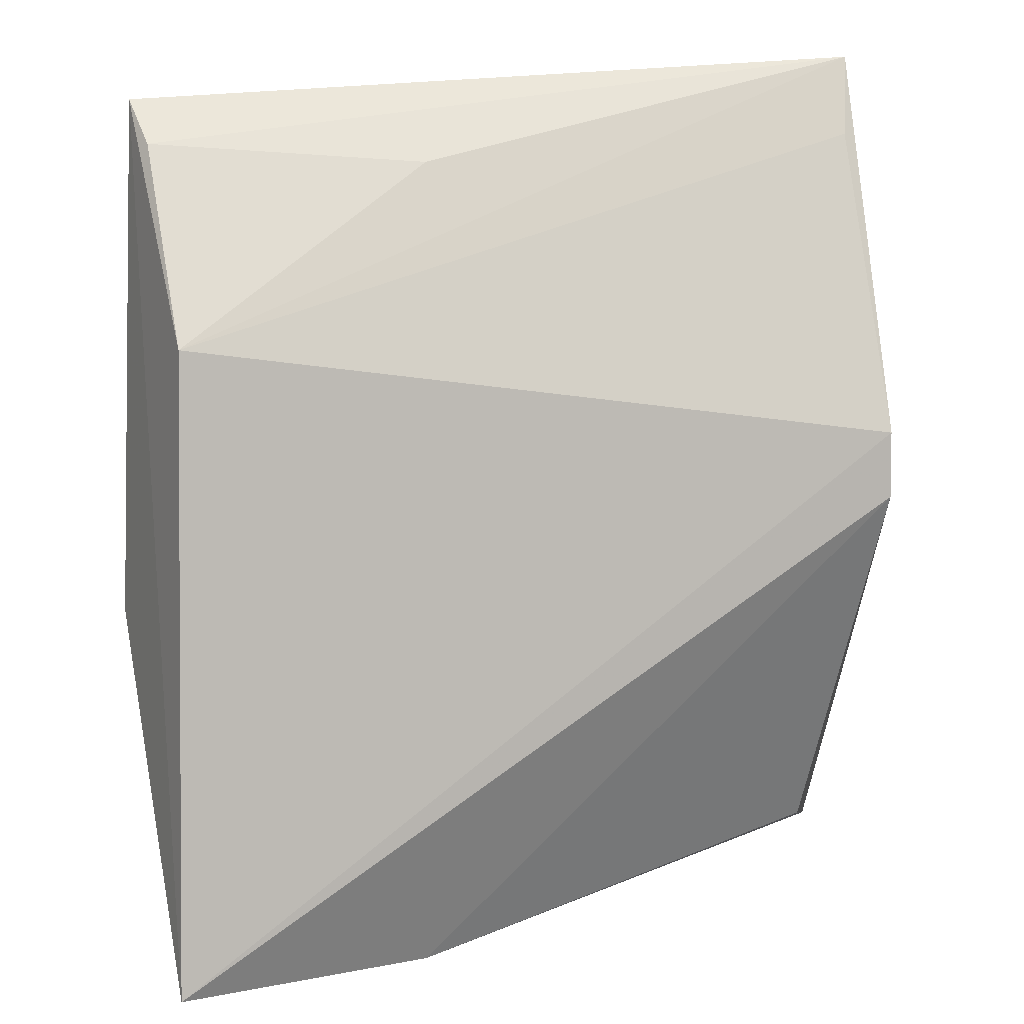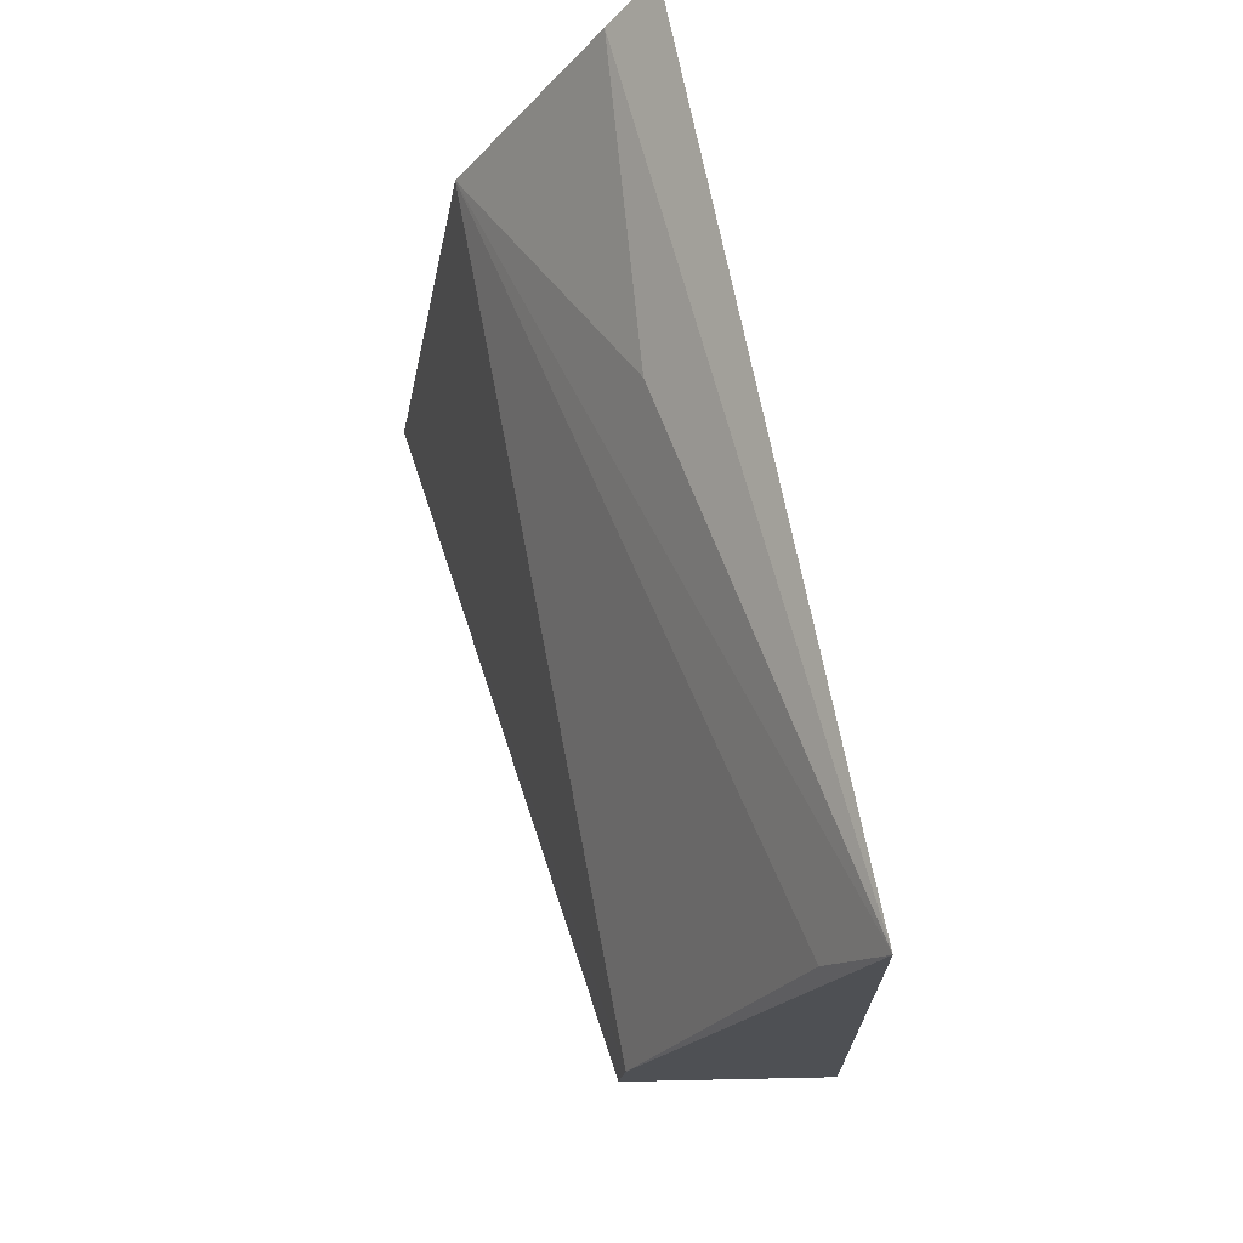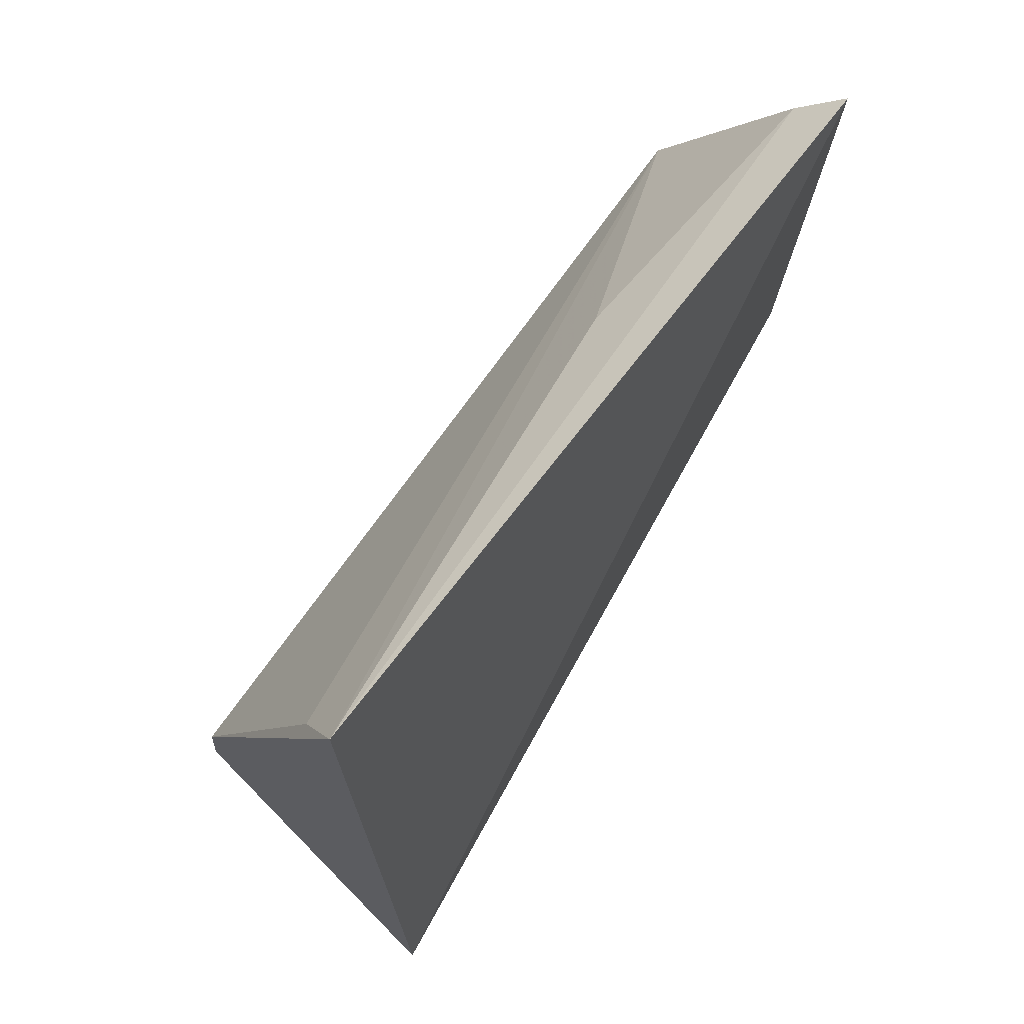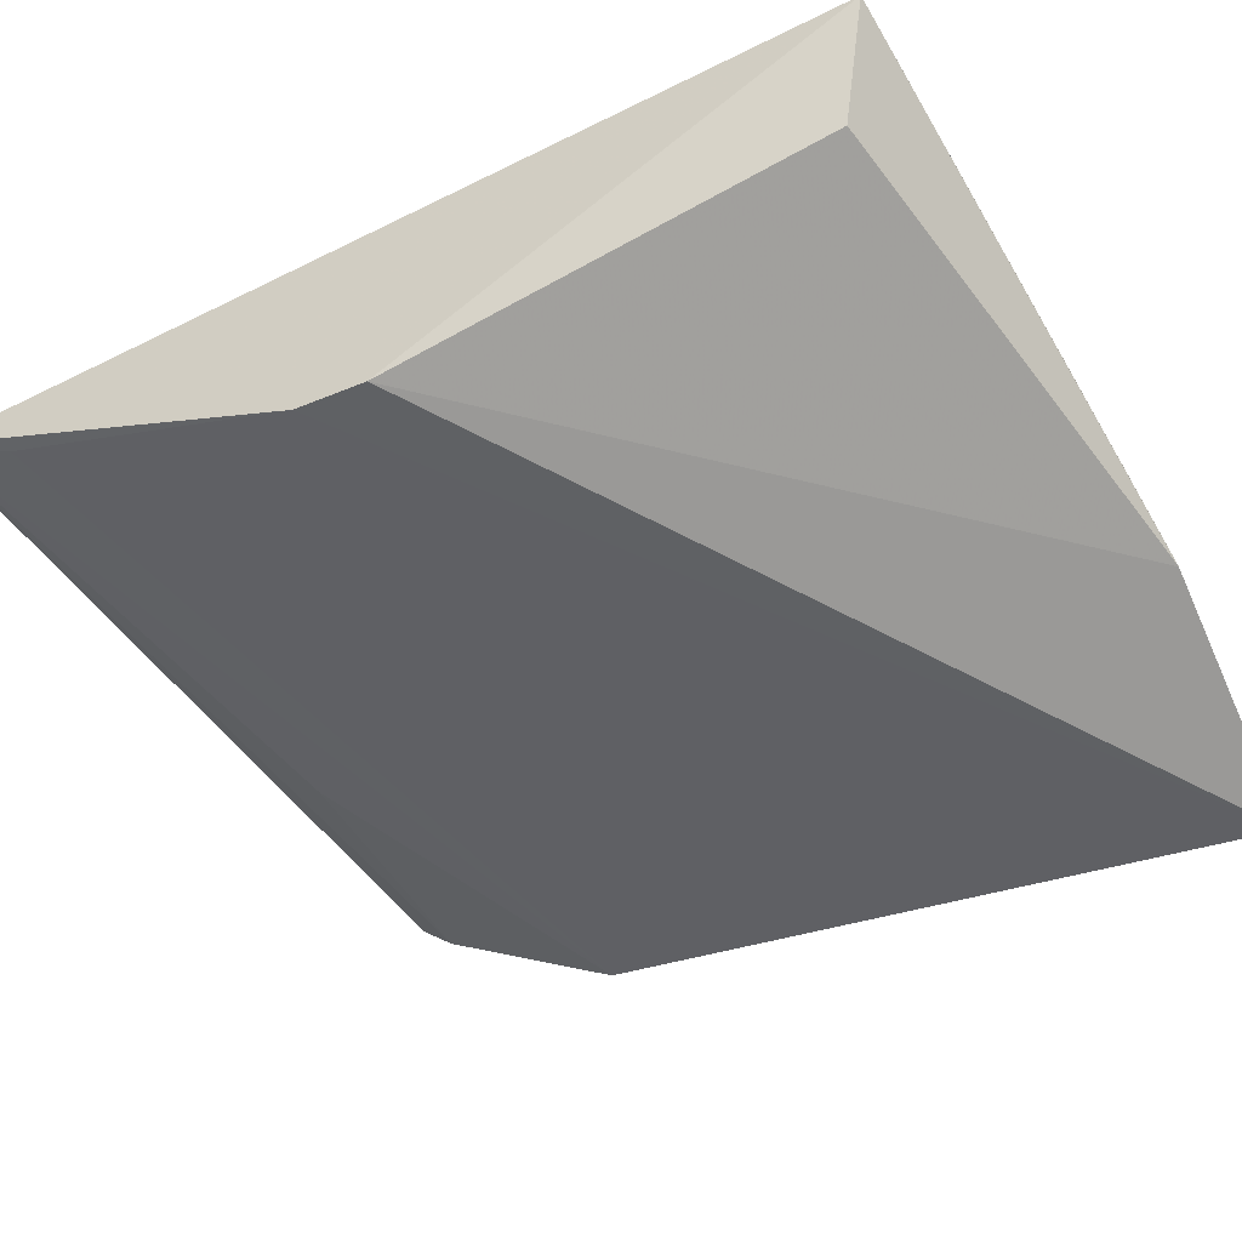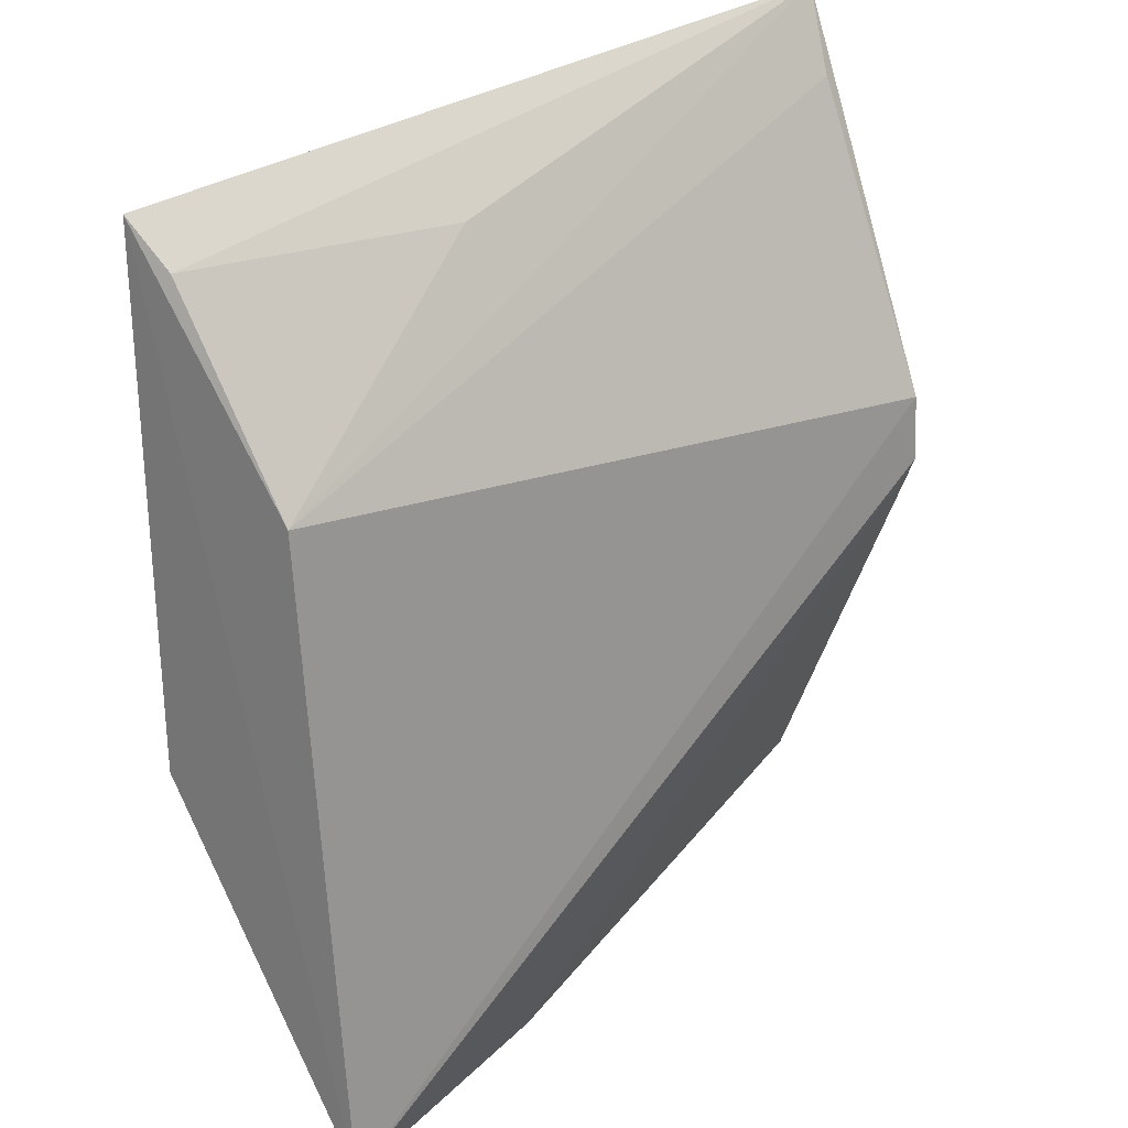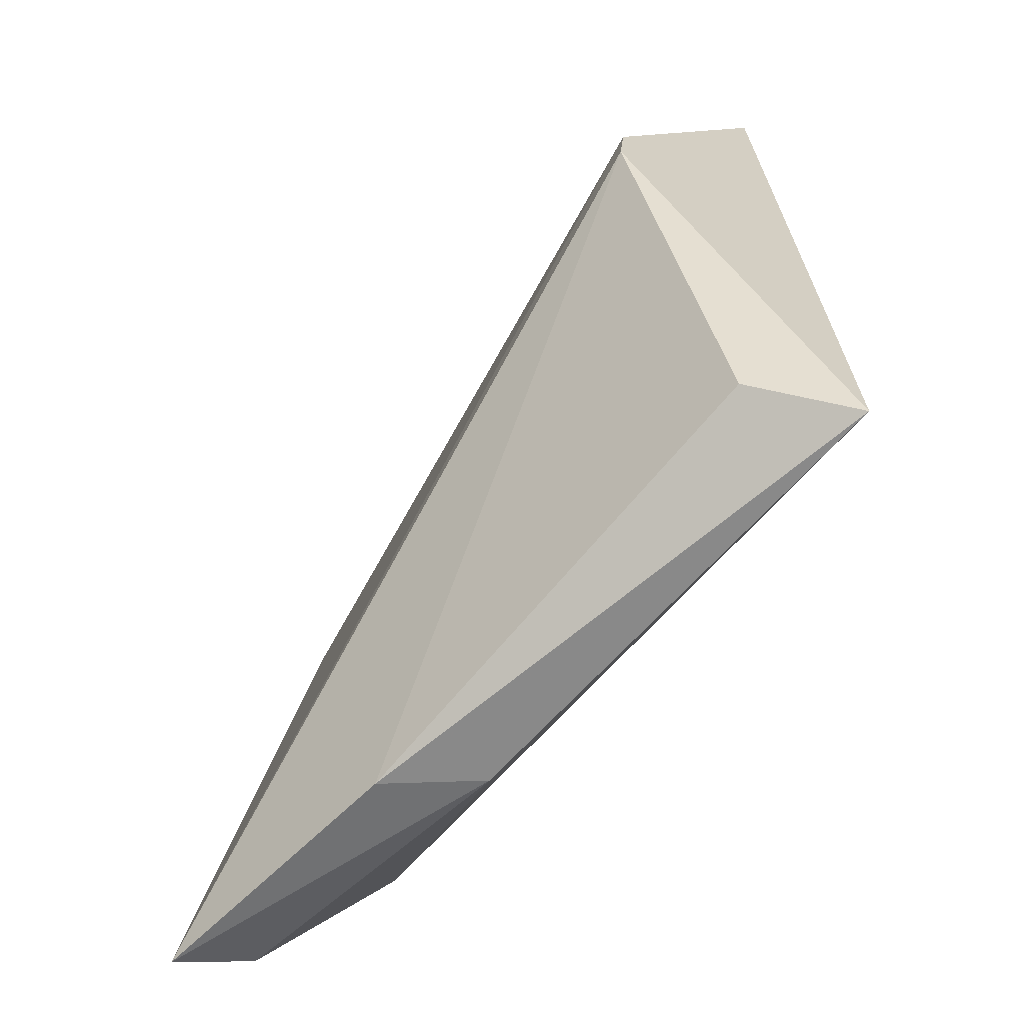
<metadata>
{"format":"obj","ext":"obj","renderer":"f3d","projection":"perspective","resolution":1024,"background":"white","views":[{"elev":13.9,"azim":-16.0,"up":"+Z"},{"elev":74.4,"azim":74.4,"up":"+Z"},{"elev":68.6,"azim":122.4,"up":"+Z"},{"elev":-50.3,"azim":118.1,"up":"+Y"},{"elev":31.3,"azim":-42.6,"up":"+Z"},{"elev":-66.6,"azim":58.3,"up":"+Z"}]}
</metadata>
<code>
v 0.002245 -0.0288 0.06079
v 0.001602 -0.03049 0.05758
v 0.001946 -0.0275 0.02499
v -0.02938 -0.03732 0.02383
v -0.0281 -0.03383 0.05002
v 0.001645 -0.03642 0.0427
v -0.02882 -0.02665 0.05936
v 1.753e-05 -0.03135 0.02664
v 0.001685 -0.03618 0.04545
v -0.01714 -0.03038 0.05683
v -0.03001 -0.02803 0.0379
v -0.01852 -0.03485 0.02329
v -0.02836 -0.02849 0.05767
v -0.01658 -0.03127 0.02392
v -0.02859 -0.03434 0.02519
f 5 2 1
f 6 3 1
f 7 1 3
f 7 4 5
f 8 3 6
f 9 5 4
f 9 4 6
f 9 2 5
f 9 6 1
f 9 1 2
f 10 5 1
f 11 7 3
f 11 4 7
f 12 8 6
f 12 6 4
f 12 3 8
f 13 7 5
f 13 5 10
f 13 10 1
f 13 1 7
f 14 11 3
f 14 12 4
f 14 3 12
f 15 14 4
f 15 4 11
f 15 11 14

</code>
